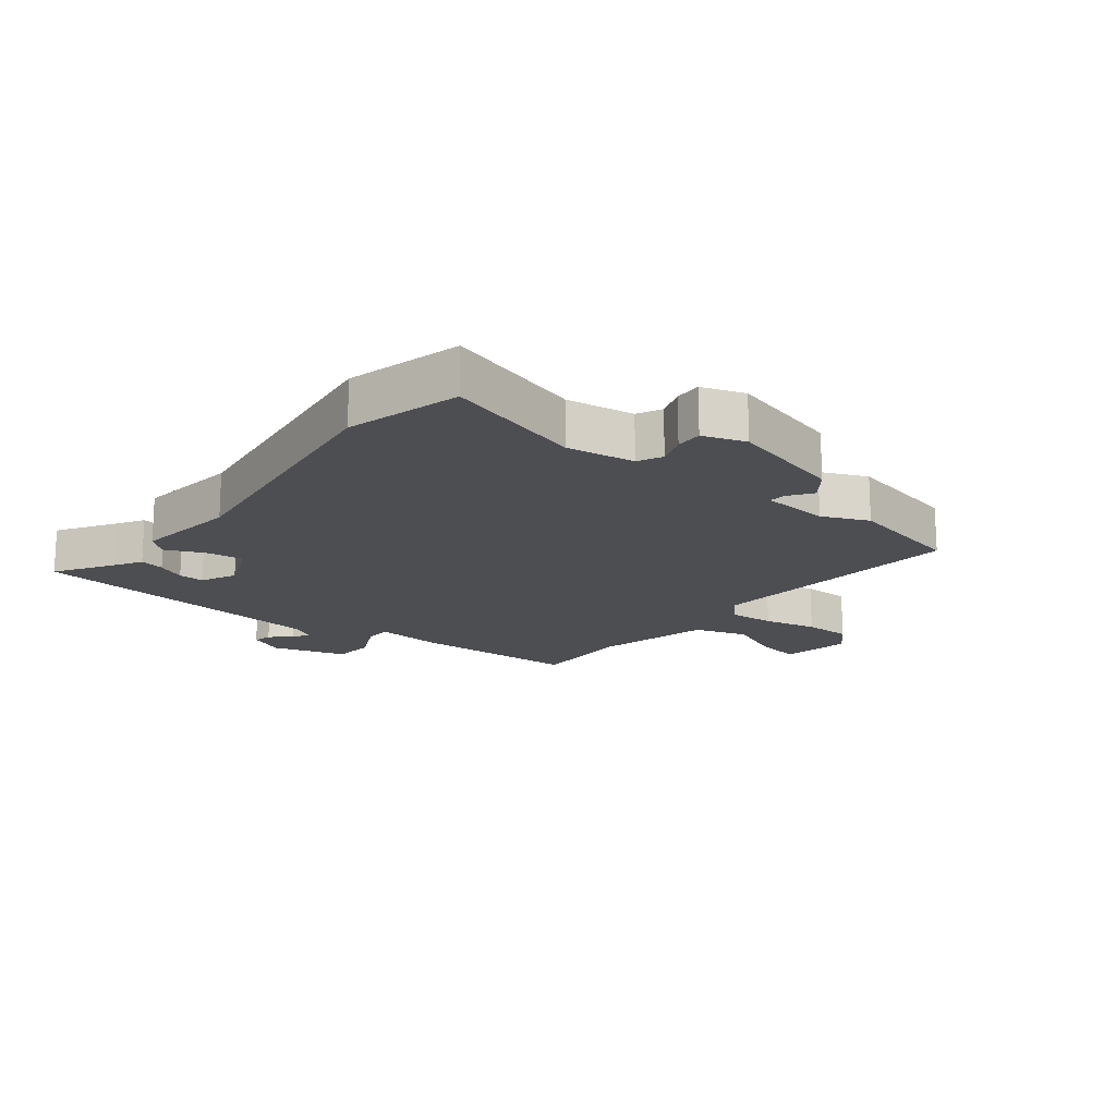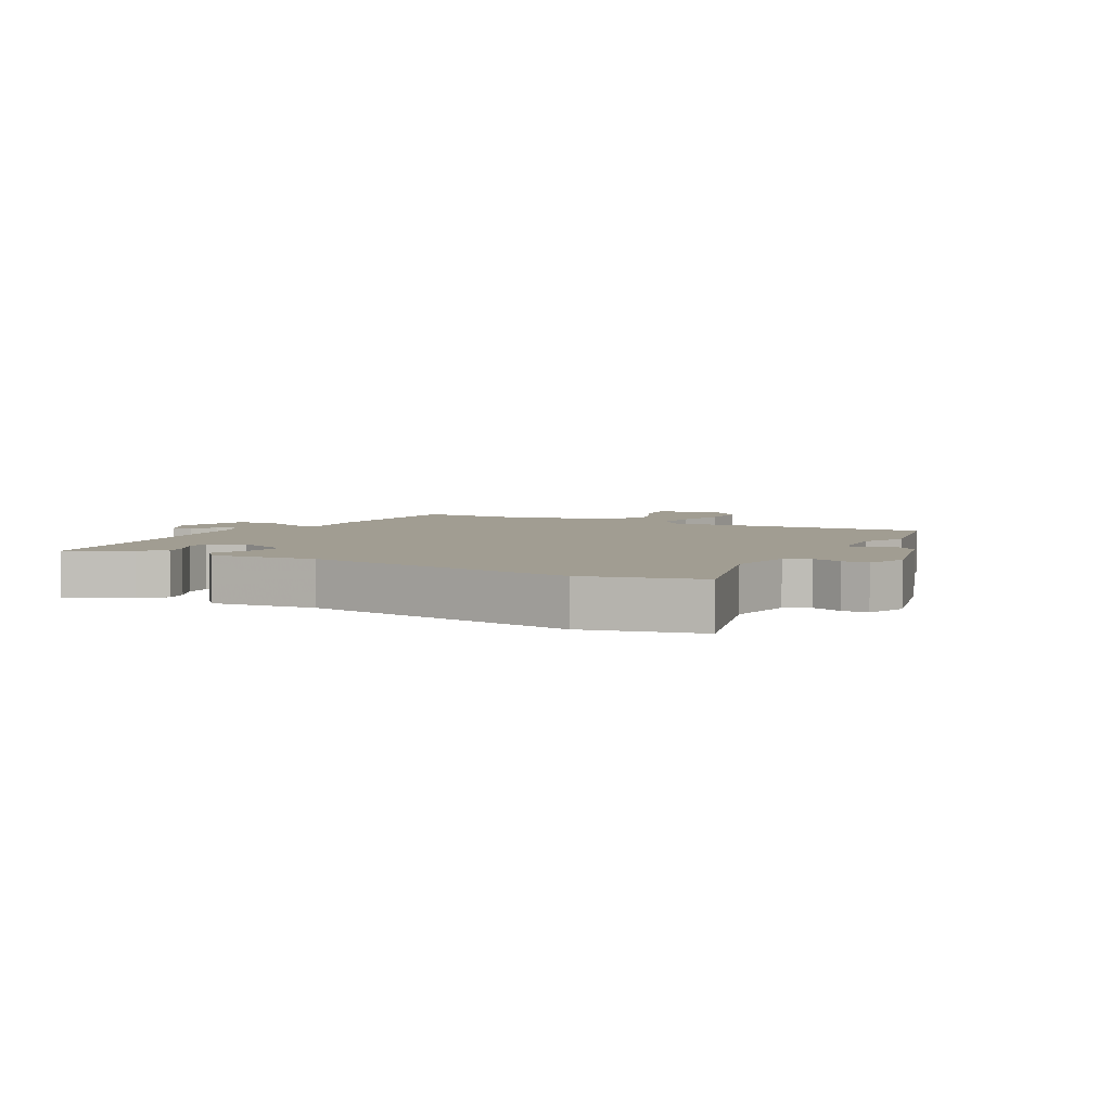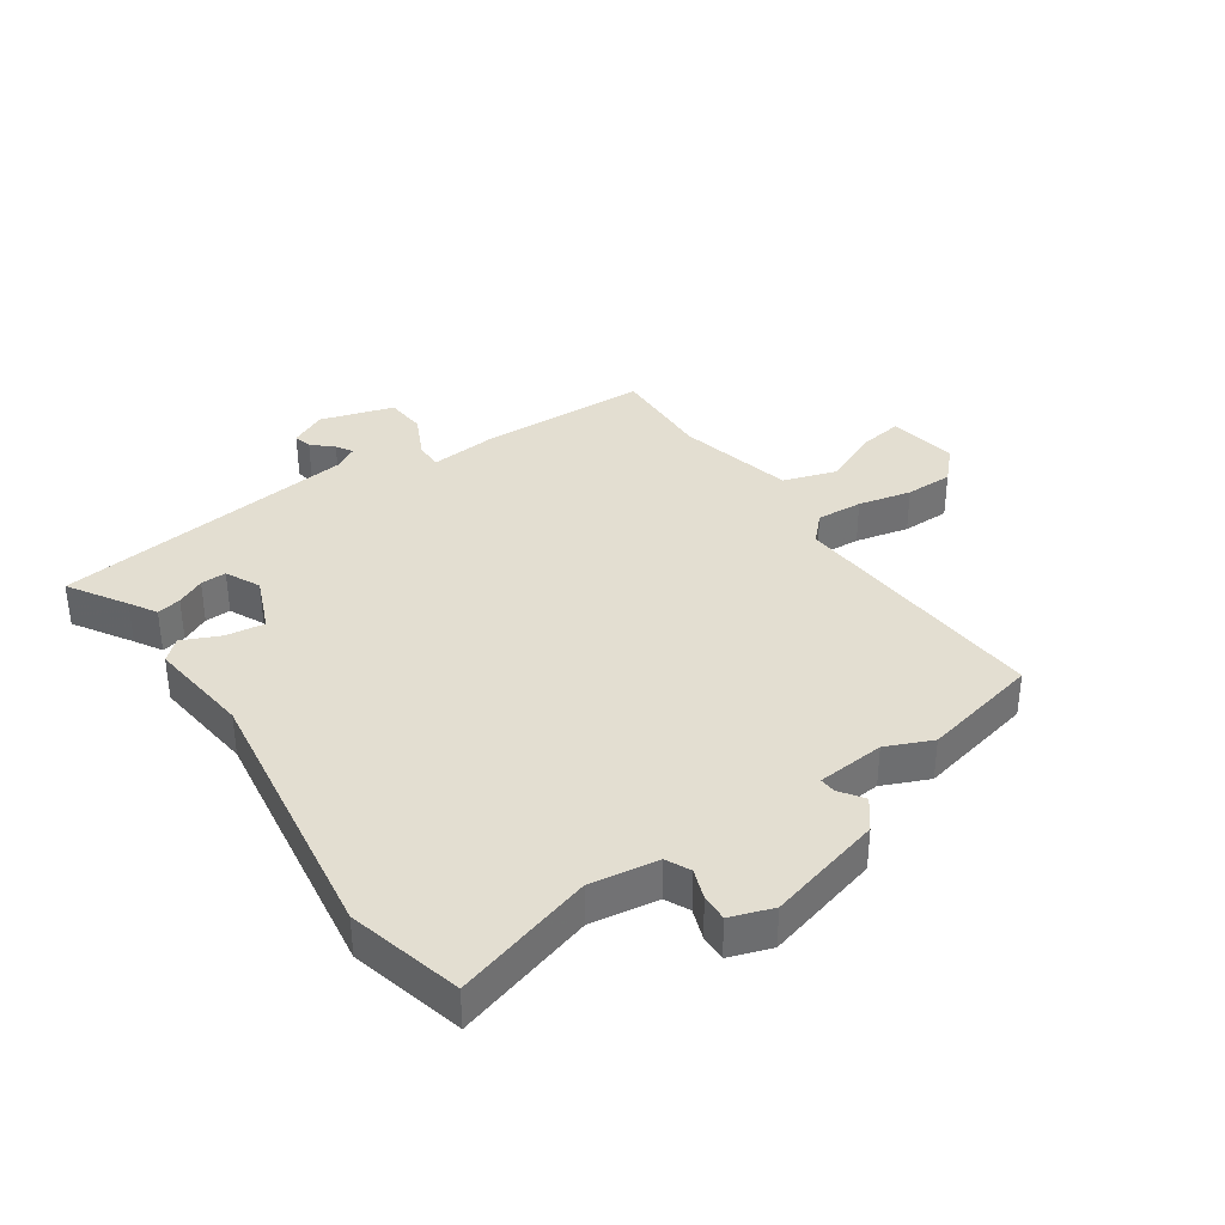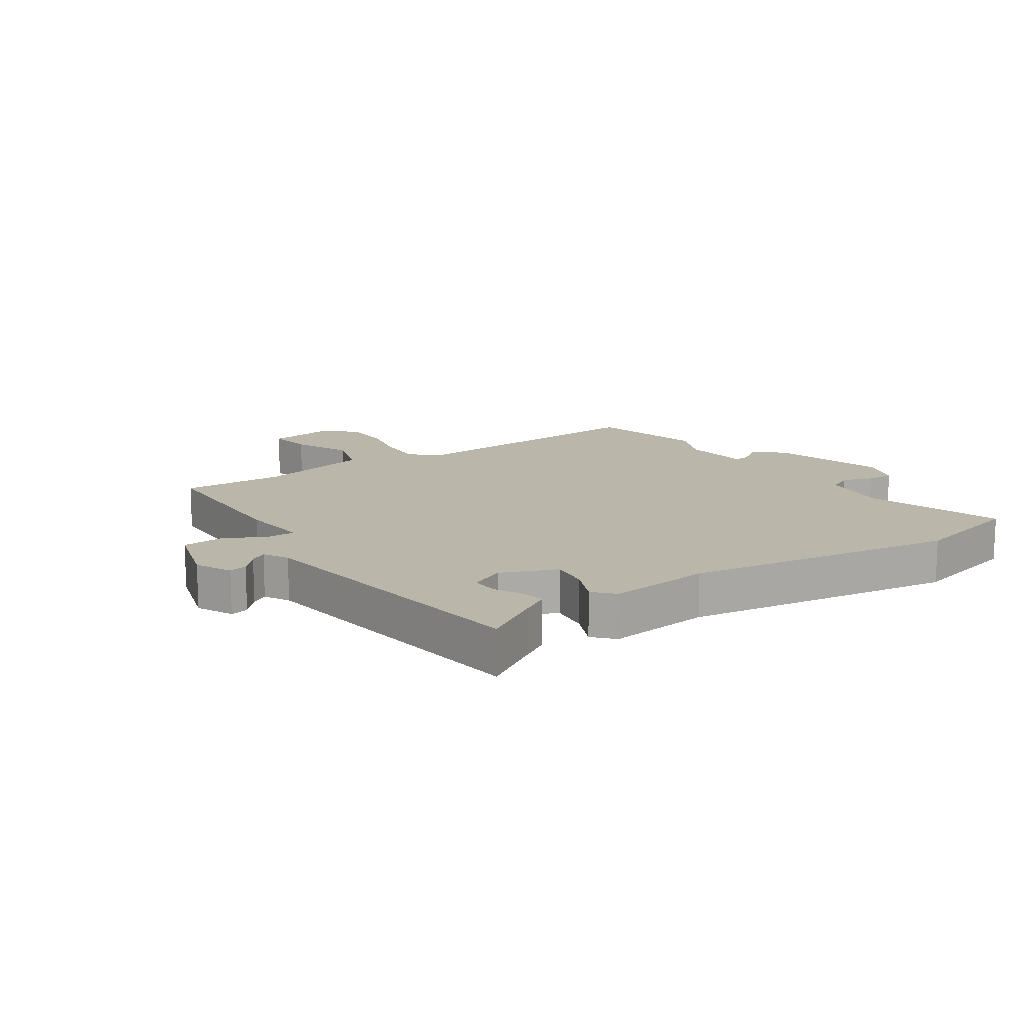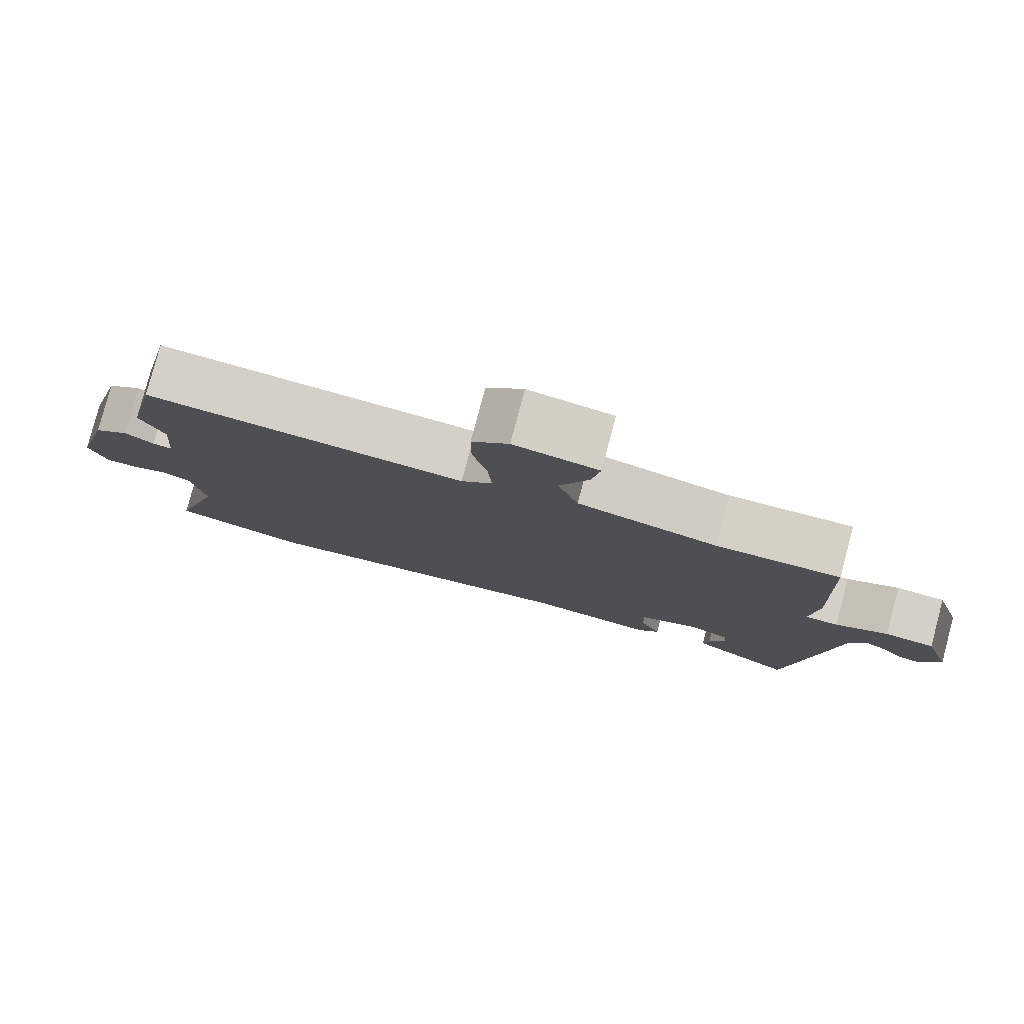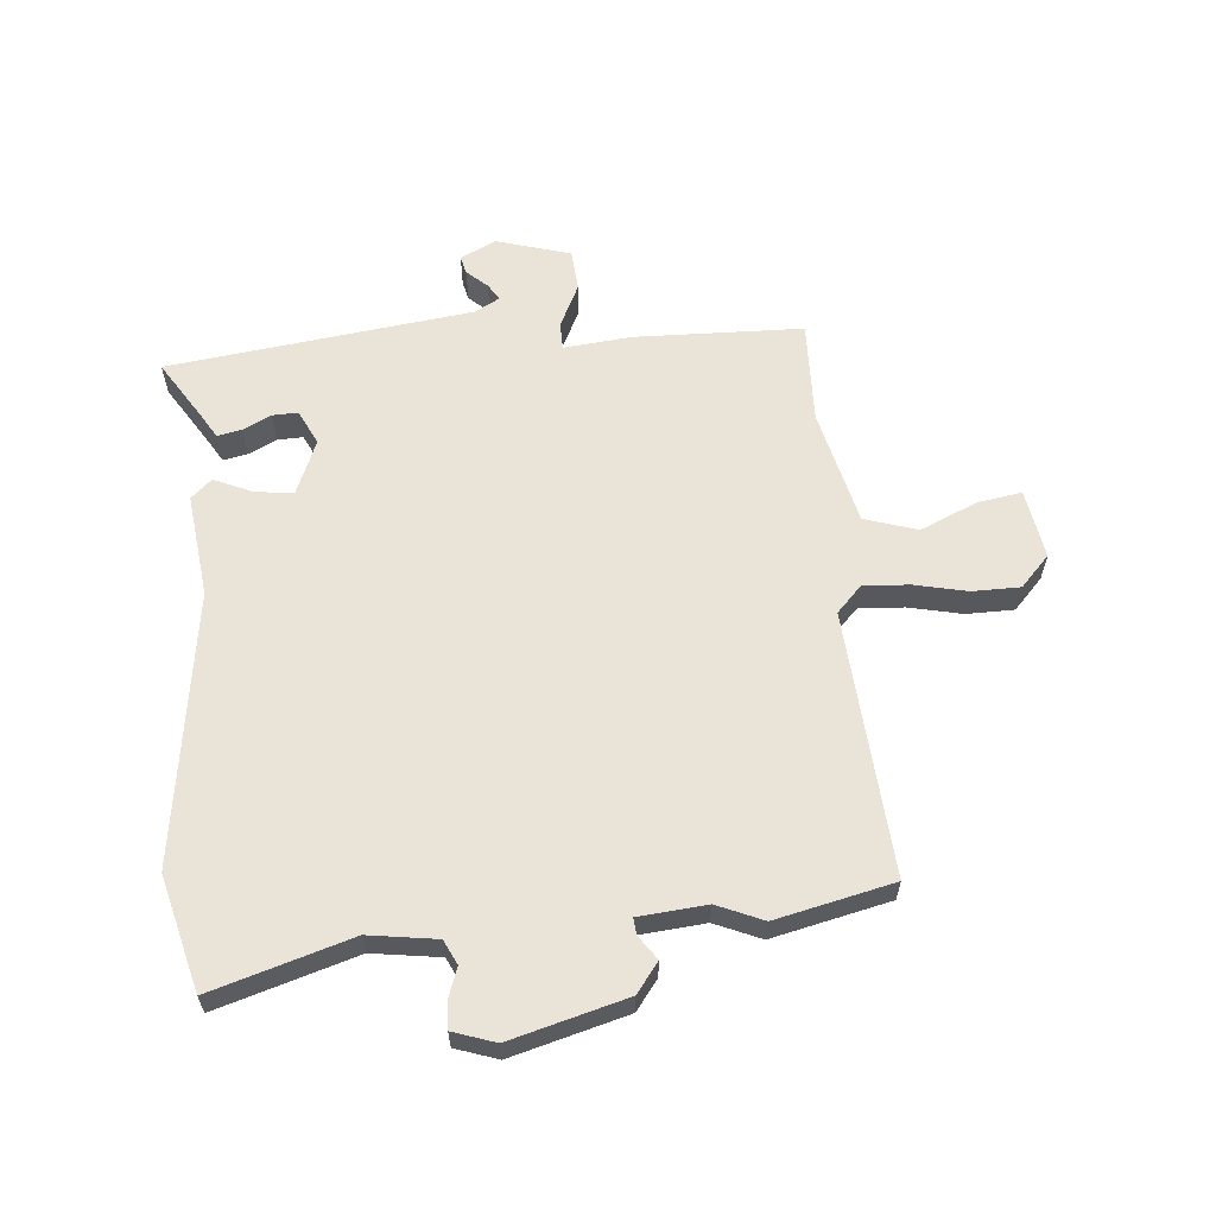
<metadata>
{"format":"obj","ext":"obj","renderer":"f3d","projection":"perspective","resolution":1024,"background":"white","views":[{"elev":-16.8,"azim":-128.8,"up":"+Y"},{"elev":4.6,"azim":-151.5,"up":"+Y"},{"elev":36.3,"azim":-124.7,"up":"+Y"},{"elev":14.0,"azim":145.5,"up":"+Y"},{"elev":79.9,"azim":14.9,"up":"+Z"},{"elev":61.0,"azim":-95.5,"up":"+Y"}]}
</metadata>
<code>
v 0.475 0.07 -0.522
v 0.381 0.07 -0.464
v 0.337 0.07 -0.438
v 0.345 0.07 -0.398
v 0.367 0.07 -0.352
v 0.368 0.07 -0.31
v 0.311 0.07 -0.283
v 0.221 0.07 -0.321
v 0.23 0.07 -0.384
v 0.258 0.07 -0.446
v 0.228 0.07 -0.48
v 0.058 0.07 -0.461
v -0.387 0.07 -0.528
v -0.574 0.07 -0.481
v -0.507 0.07 -0.253
v -0.524 0.07 -0.142
v -0.564 0.07 -0.123
v -0.613 0.07 -0.141
v -0.657 0.07 -0.143
v -0.681 0.07 -0.074
v -0.631 0.07 0.116
v -0.583 0.07 0.153
v -0.544 0.07 0.126
v -0.517 0.07 0.124
v -0.508 0.07 0.235
v -0.541 0.07 0.31
v -0.499 0.07 0.503
v -0.065 0.07 0.475
v -0.023 0.07 0.516
v -0.028 0.07 0.591
v -0.048 0.07 0.678
v -0.048 0.07 0.756
v 0.002 0.07 0.804
v 0.116 0.07 0.786
v 0.105 0.07 0.714
v 0.065 0.07 0.62
v 0.093 0.07 0.534
v 0.283 0.07 0.49
v 0.451 0.07 0.496
v 0.461 0.07 0.222
v 0.451 0.07 0.11
v 0.496 0.07 0.11
v 0.567 0.07 0.145
v 0.634 0.07 0.14
v 0.671 0.07 0.02
v 0.643 0.07 -0.039
v 0.613 0.07 -0.032
v 0.583 0.07 0.001
v 0.556 0.07 0.017
v 0.534 0.07 -0.023
v 0.475 0 -0.522
v 0.381 0 -0.464
v 0.337 0 -0.438
v 0.345 0 -0.398
v 0.367 0 -0.352
v 0.368 0 -0.31
v 0.311 0 -0.283
v 0.221 0 -0.321
v 0.23 0 -0.384
v 0.258 0 -0.446
v 0.228 0 -0.48
v 0.058 0 -0.461
v -0.387 0 -0.528
v -0.574 0 -0.481
v -0.507 0 -0.253
v -0.524 0 -0.142
v -0.564 0 -0.123
v -0.613 0 -0.141
v -0.657 0 -0.143
v -0.681 0 -0.074
v -0.631 0 0.116
v -0.583 0 0.153
v -0.544 0 0.126
v -0.517 0 0.124
v -0.508 0 0.235
v -0.541 0 0.31
v -0.499 0 0.503
v -0.065 0 0.475
v -0.023 0 0.516
v -0.028 0 0.591
v -0.048 0 0.678
v -0.048 0 0.756
v 0.002 0 0.804
v 0.116 0 0.786
v 0.105 0 0.714
v 0.065 0 0.62
v 0.093 0 0.534
v 0.283 0 0.49
v 0.451 0 0.496
v 0.461 0 0.222
v 0.451 0 0.11
v 0.496 0 0.11
v 0.567 0 0.145
v 0.634 0 0.14
v 0.671 0 0.02
v 0.643 0 -0.039
v 0.613 0 -0.032
v 0.583 0 0.001
v 0.556 0 0.017
v 0.534 0 -0.023
f 46 47 48
f 45 46 48
f 44 45 48
f 43 44 48
f 42 43 48
f 41 42 48 49
f 38 39 40 41
f 37 38 41
f 34 35 36
f 33 34 36
f 32 33 36
f 31 32 36
f 30 31 36
f 29 30 36 37
f 28 29 37 41
f 41 49 50
f 28 41 50
f 27 28 50
f 26 27 50
f 25 26 50
f 21 22 23
f 20 21 23
f 19 20 23
f 18 19 23
f 17 18 23
f 16 17 23 24
f 12 13 14 15
f 16 24 25
f 15 16 25
f 12 15 25
f 11 12 25
f 10 11 25
f 9 10 25
f 2 3 4 5
f 2 5 6
f 1 2 6
f 50 1 6
f 25 50 6 7
f 8 9 25
f 7 8 25
f 98 97 96
f 98 96 95
f 98 95 94
f 98 94 93
f 98 93 92
f 99 98 92 91
f 91 90 89 88
f 91 88 87
f 86 85 84
f 86 84 83
f 86 83 82
f 86 82 81
f 86 81 80
f 87 86 80 79
f 91 87 79 78
f 100 99 91
f 100 91 78
f 100 78 77
f 100 77 76
f 100 76 75
f 73 72 71
f 73 71 70
f 73 70 69
f 73 69 68
f 73 68 67
f 74 73 67 66
f 65 64 63 62
f 75 74 66
f 75 66 65
f 75 65 62
f 75 62 61
f 75 61 60
f 75 60 59
f 55 54 53 52
f 56 55 52
f 56 52 51
f 56 51 100
f 57 56 100 75
f 75 59 58
f 75 58 57
f 1 51 52 2
f 2 52 53 3
f 3 53 54 4
f 4 54 55 5
f 5 55 56 6
f 6 56 57 7
f 7 57 58 8
f 8 58 59 9
f 9 59 60 10
f 10 60 61 11
f 11 61 62 12
f 12 62 63 13
f 13 63 64 14
f 14 64 65 15
f 15 65 66 16
f 16 66 67 17
f 17 67 68 18
f 18 68 69 19
f 19 69 70 20
f 20 70 71 21
f 21 71 72 22
f 22 72 73 23
f 23 73 74 24
f 24 74 75 25
f 25 75 76 26
f 26 76 77 27
f 27 77 78 28
f 28 78 79 29
f 29 79 80 30
f 30 80 81 31
f 31 81 82 32
f 32 82 83 33
f 33 83 84 34
f 34 84 85 35
f 35 85 86 36
f 36 86 87 37
f 37 87 88 38
f 38 88 89 39
f 39 89 90 40
f 40 90 91 41
f 41 91 92 42
f 42 92 93 43
f 43 93 94 44
f 44 94 95 45
f 45 95 96 46
f 46 96 97 47
f 47 97 98 48
f 48 98 99 49
f 49 99 100 50
f 50 100 51 1

</code>
